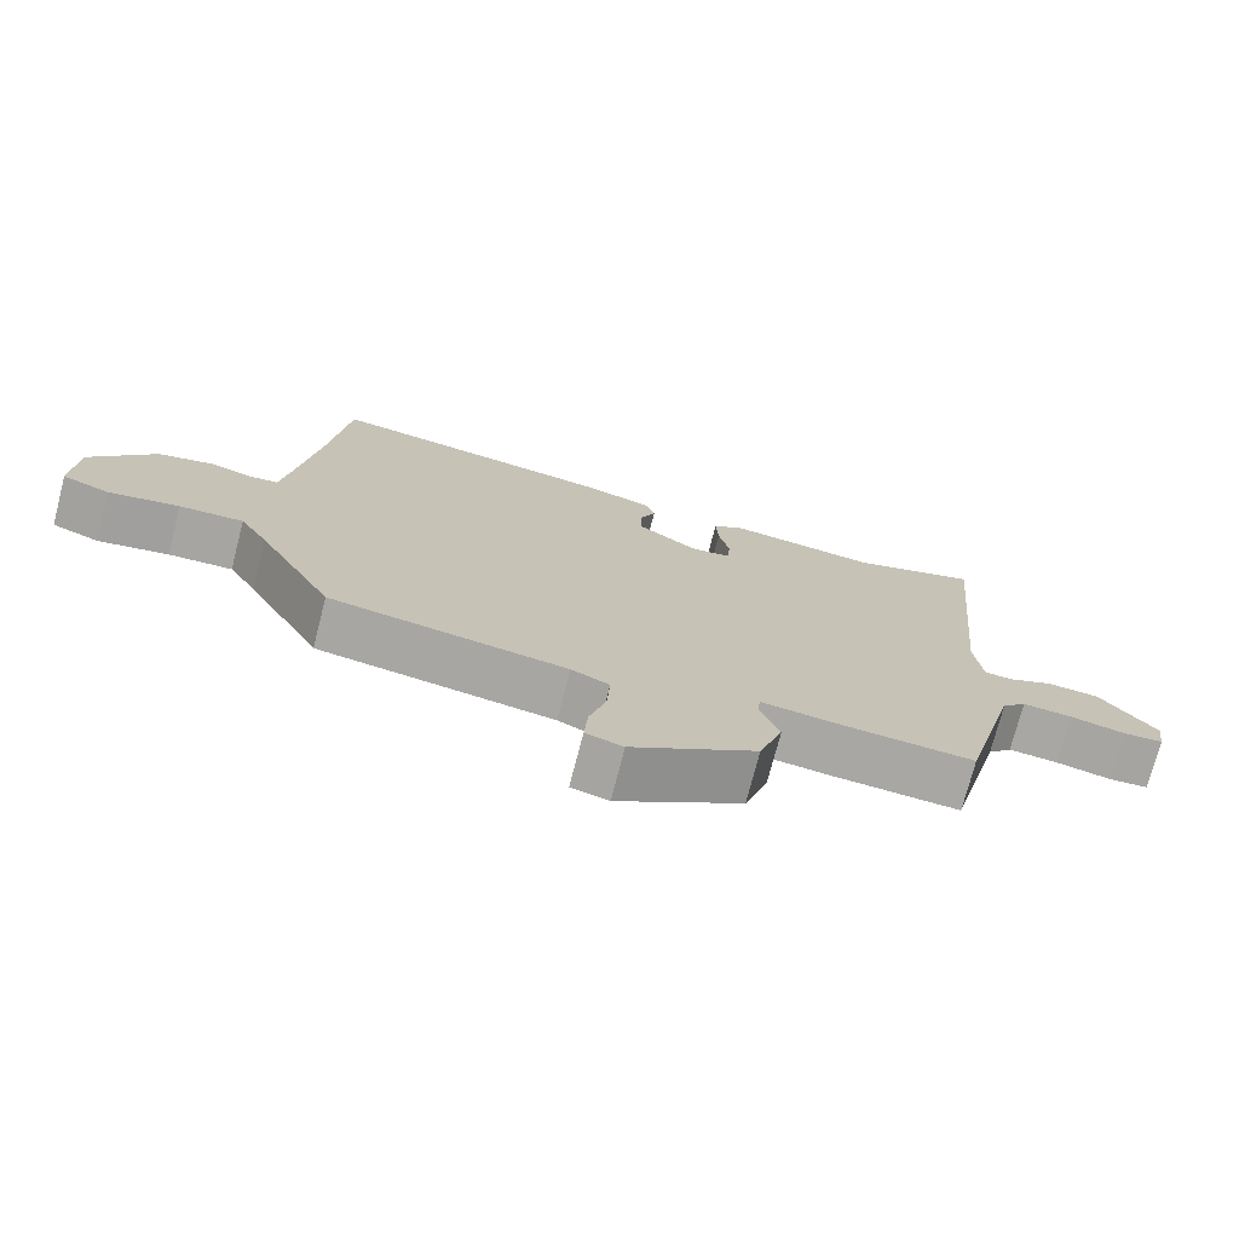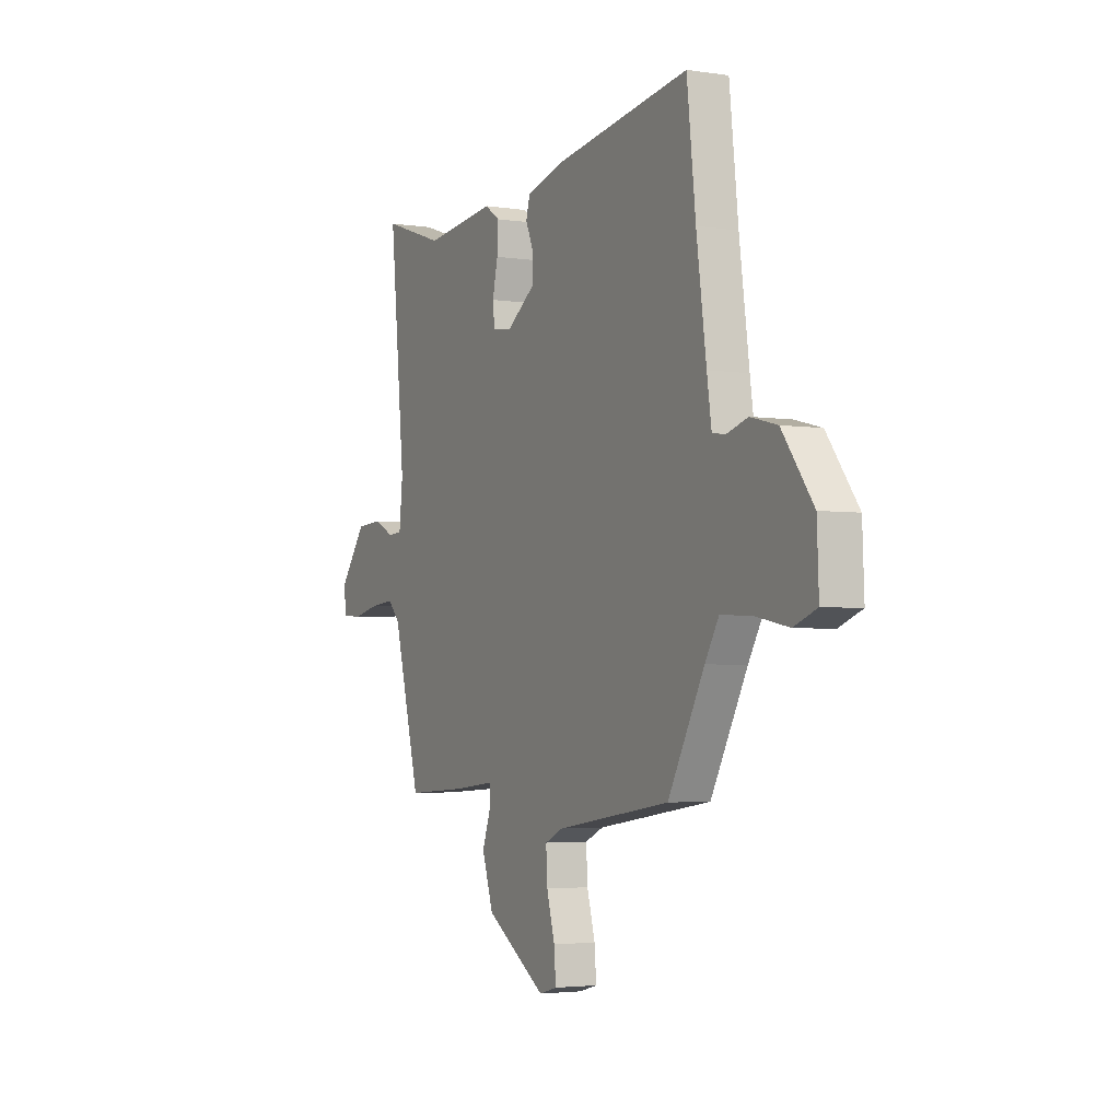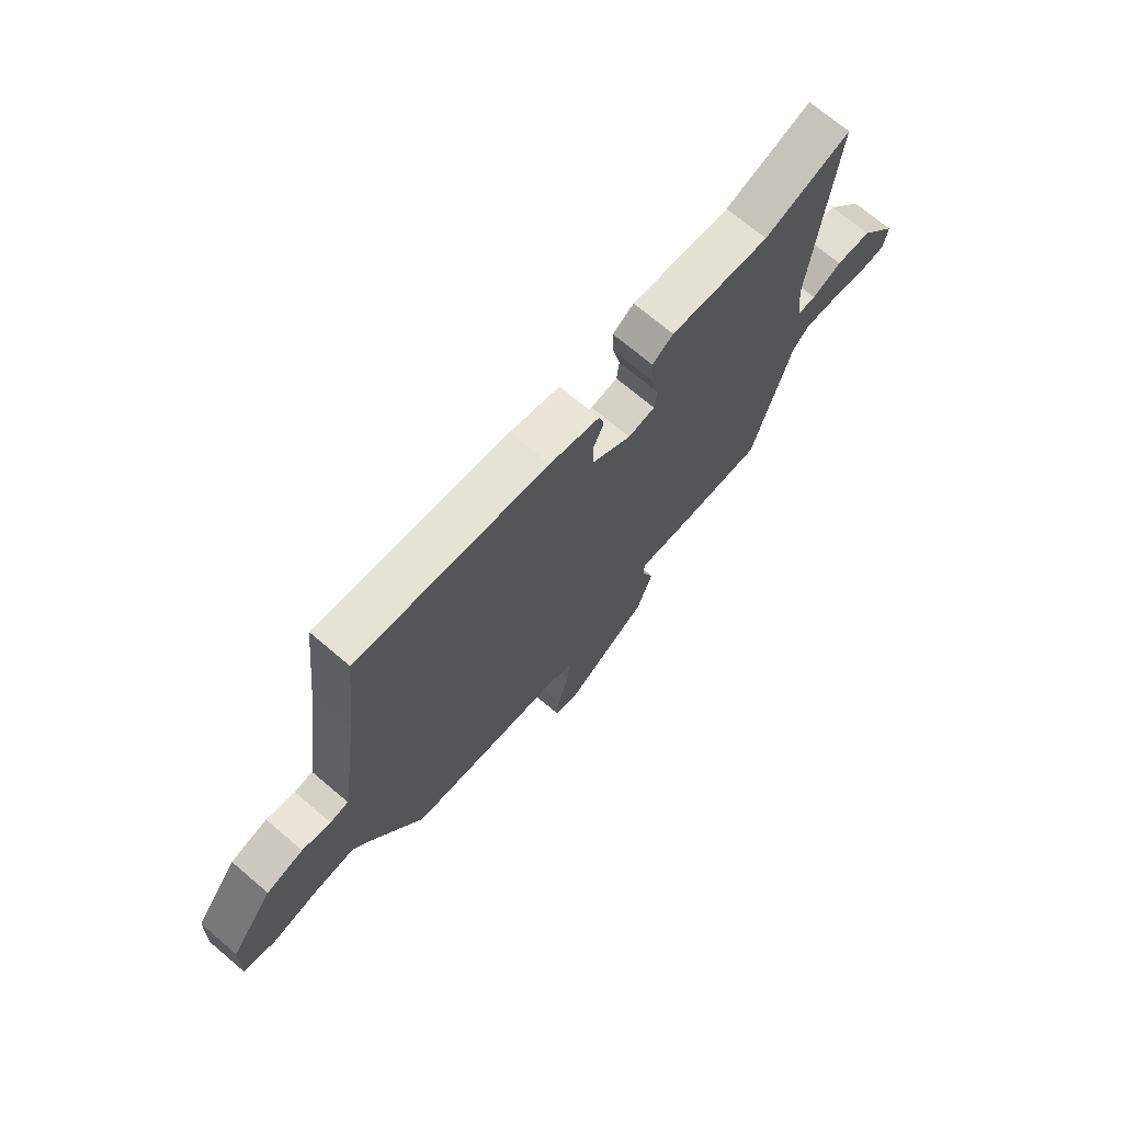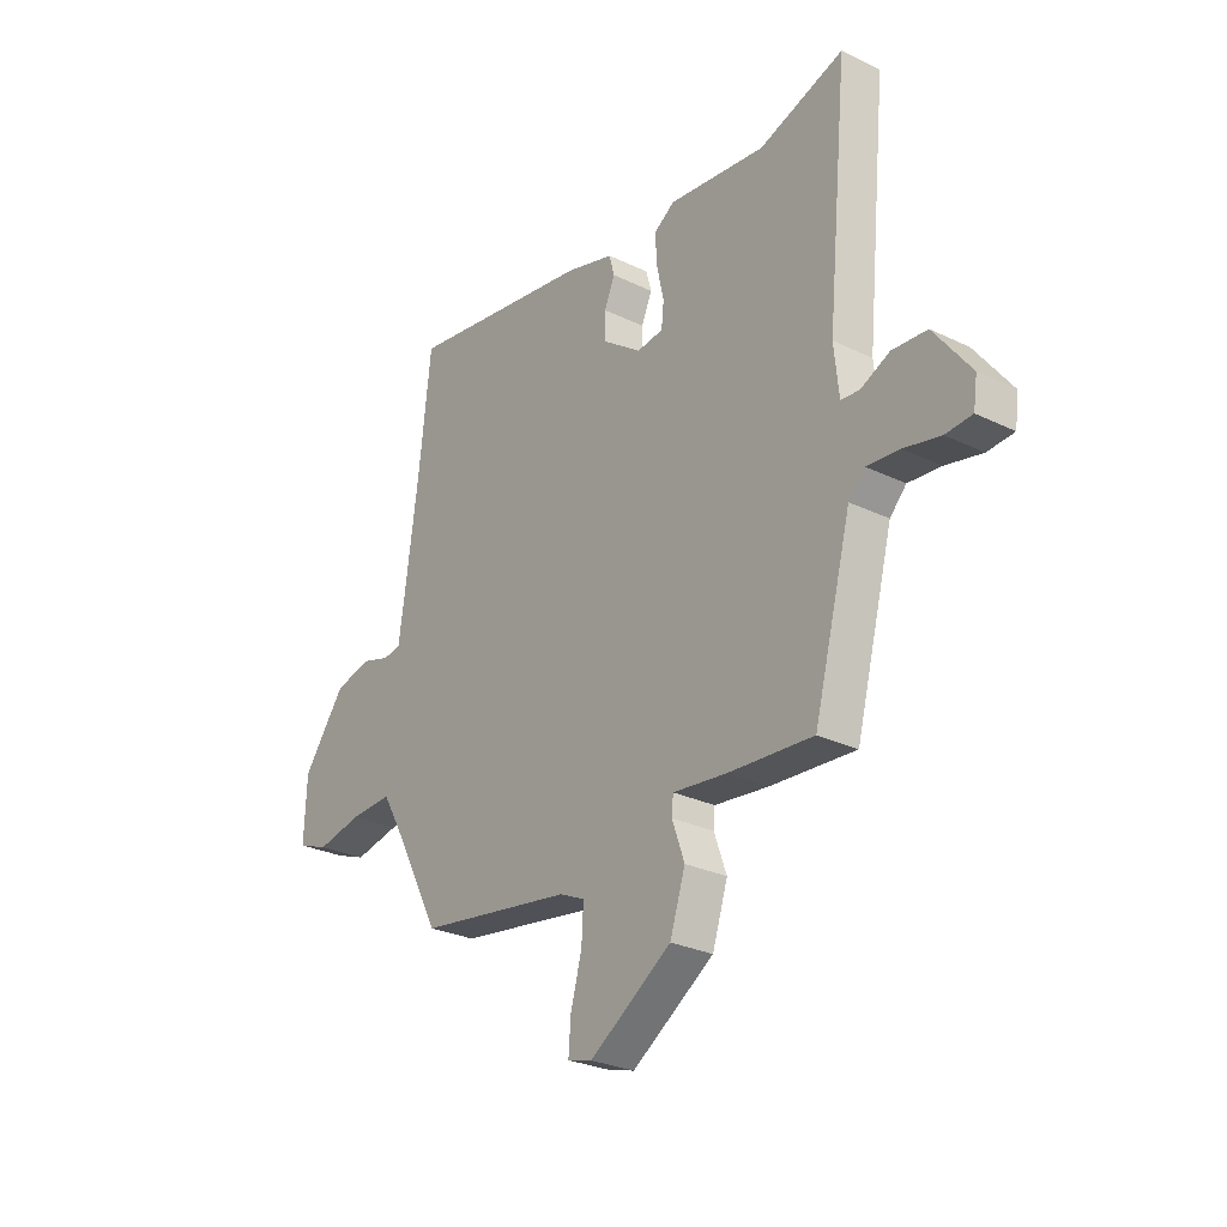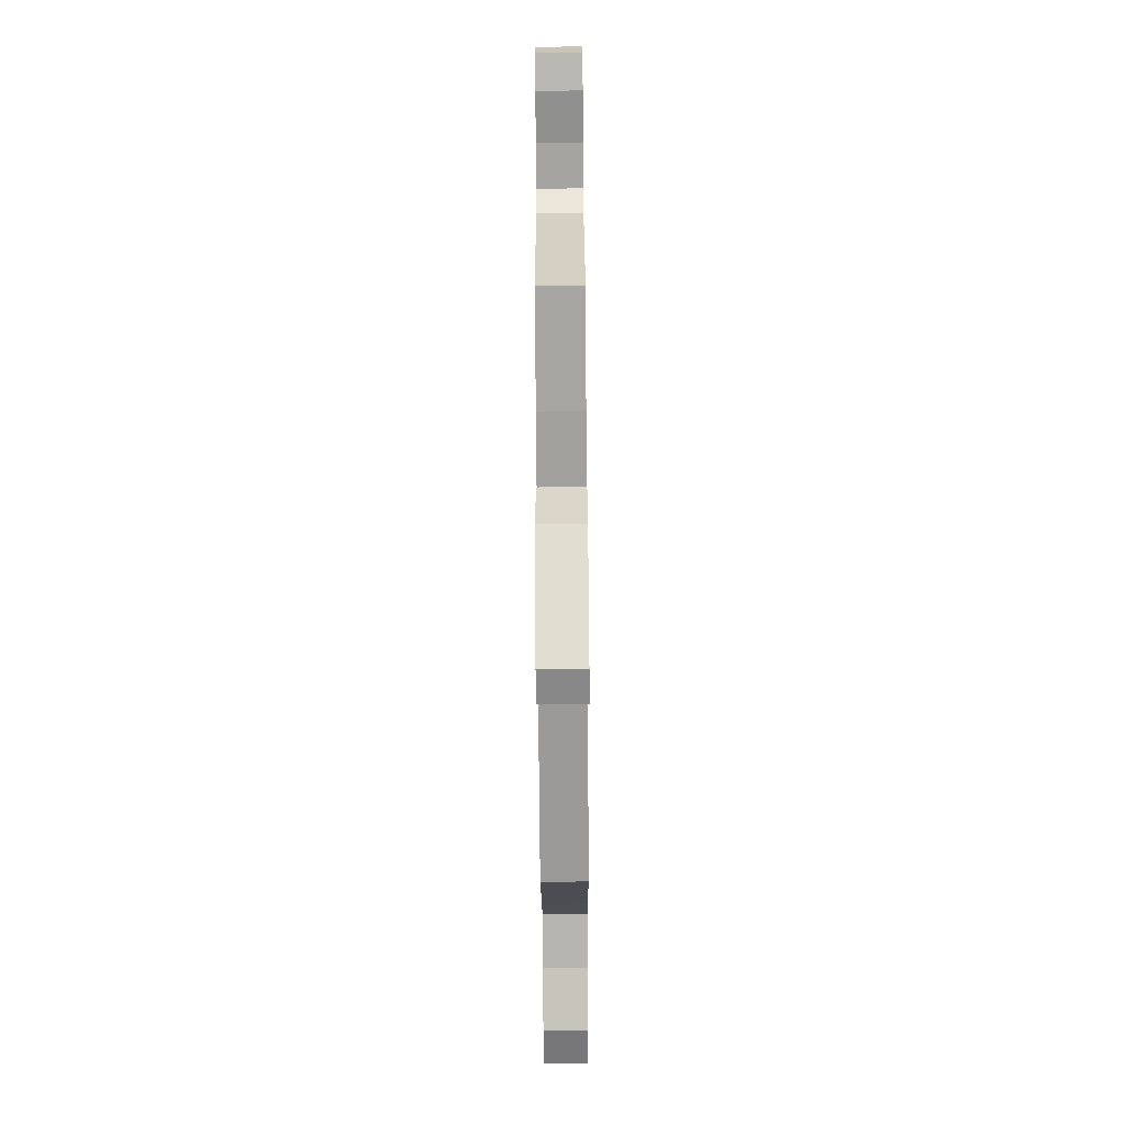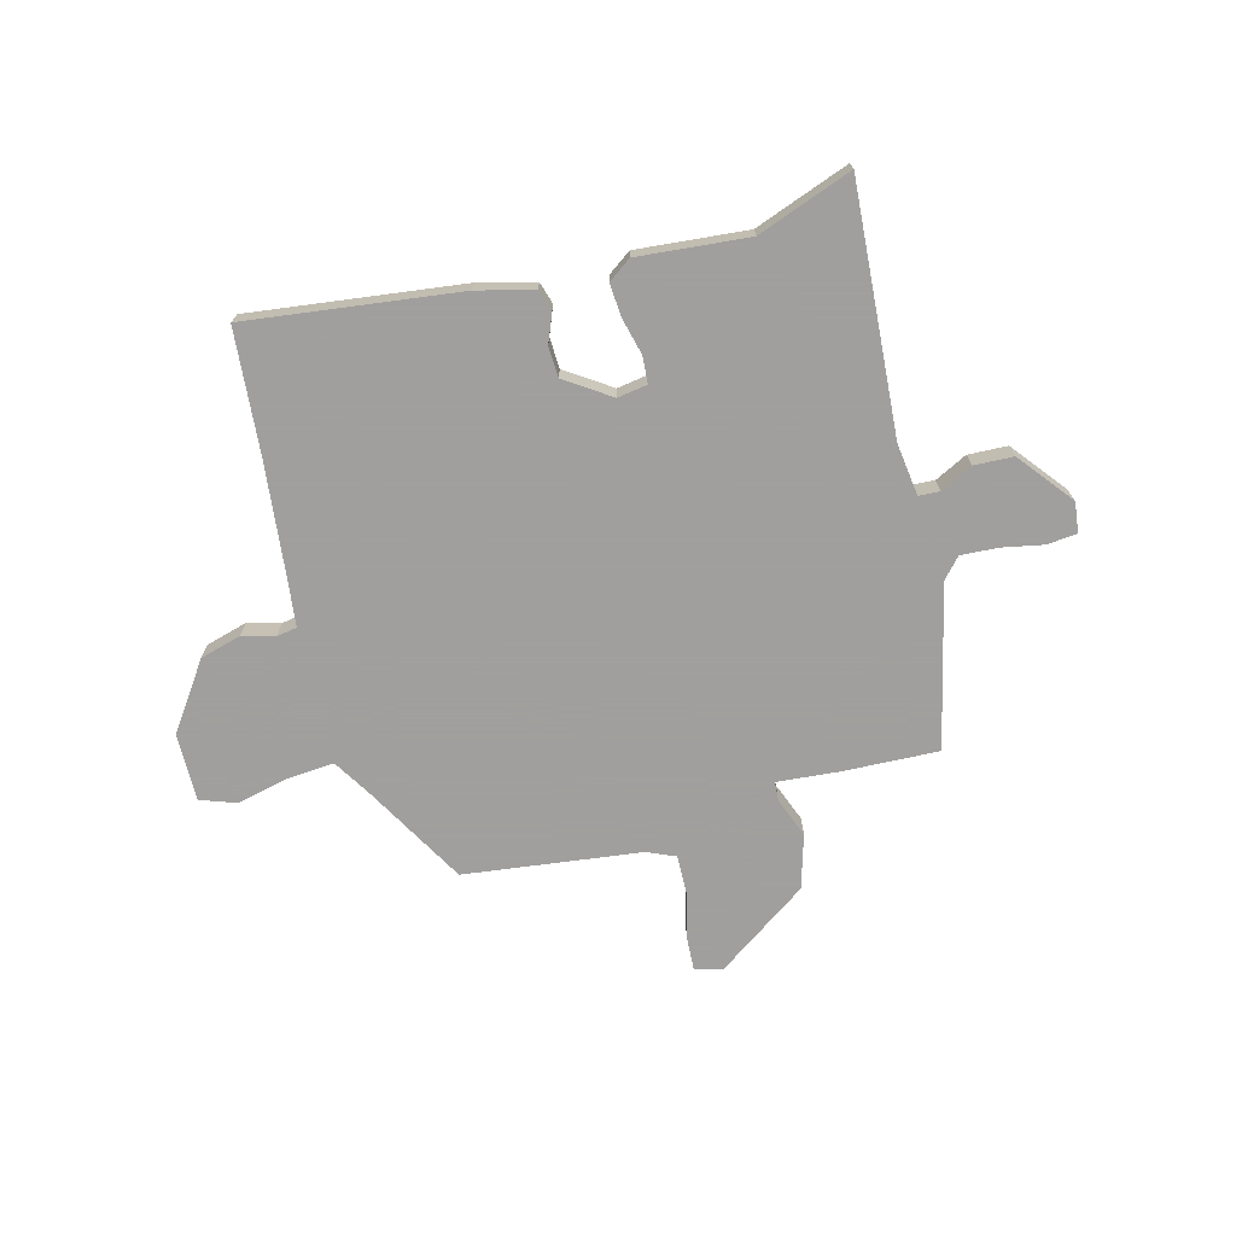
<metadata>
{"format":"obj","ext":"obj","renderer":"f3d","projection":"perspective","resolution":1024,"background":"white","views":[{"elev":-74.1,"azim":-14.5,"up":"+Z"},{"elev":-3.3,"azim":-117.5,"up":"+Z"},{"elev":71.1,"azim":-49.7,"up":"+Z"},{"elev":-27.5,"azim":53.3,"up":"+Z"},{"elev":-78.2,"azim":90.4,"up":"+Z"},{"elev":-71.5,"azim":16.4,"up":"+Y"}]}
</metadata>
<code>
v -0.519 0.07 0.33
v -0.494 0.07 0.557
v -0.105 0.07 0.497
v -0.003 0.07 0.468
v 0.008 0.07 0.427
v -0.014 0.07 0.376
v -0.013 0.07 0.32
v 0.068 0.07 0.262
v 0.123 0.07 0.269
v 0.128 0.07 0.318
v 0.113 0.07 0.386
v 0.11 0.07 0.447
v 0.153 0.07 0.476
v 0.356 0.07 0.452
v 0.532 0.07 0.511
v 0.488 0.07 0.06
v 0.498 0.07 -0.037
v 0.537 0.07 -0.04
v 0.597 0.07 -0.012
v 0.669 0.07 -0.017
v 0.746 0.07 -0.119
v 0.738 0.07 -0.175
v 0.683 0.07 -0.179
v 0.607 0.07 -0.162
v 0.539 0.07 -0.156
v 0.505 0.07 -0.192
v 0.427 0.07 -0.488
v 0.251 0.07 -0.476
v 0.138 0.07 -0.463
v 0.135 0.07 -0.499
v 0.161 0.07 -0.572
v 0.129 0.07 -0.67
v -0.042 0.07 -0.782
v -0.093 0.07 -0.768
v -0.088 0.07 -0.703
v -0.065 0.07 -0.62
v -0.061 0.07 -0.55
v -0.113 0.07 -0.526
v -0.436 0.07 -0.476
v -0.539 0.07 -0.283
v -0.578 0.07 -0.216
v -0.665 0.07 -0.22
v -0.761 0.07 -0.239
v -0.826 0.07 -0.214
v -0.821 0.07 -0.09
v -0.733 0.07 0.029
v -0.657 0.07 0.048
v -0.598 0.07 0.03
v -0.56 0.07 0.035
v -0.547 0.07 0.124
v -0.519 0 0.33
v -0.494 0 0.557
v -0.105 0 0.497
v -0.003 0 0.468
v 0.008 0 0.427
v -0.014 0 0.376
v -0.013 0 0.32
v 0.068 0 0.262
v 0.123 0 0.269
v 0.128 0 0.318
v 0.113 0 0.386
v 0.11 0 0.447
v 0.153 0 0.476
v 0.356 0 0.452
v 0.532 0 0.511
v 0.488 0 0.06
v 0.498 0 -0.037
v 0.537 0 -0.04
v 0.597 0 -0.012
v 0.669 0 -0.017
v 0.746 0 -0.119
v 0.738 0 -0.175
v 0.683 0 -0.179
v 0.607 0 -0.162
v 0.539 0 -0.156
v 0.505 0 -0.192
v 0.427 0 -0.488
v 0.251 0 -0.476
v 0.138 0 -0.463
v 0.135 0 -0.499
v 0.161 0 -0.572
v 0.129 0 -0.67
v -0.042 0 -0.782
v -0.093 0 -0.768
v -0.088 0 -0.703
v -0.065 0 -0.62
v -0.061 0 -0.55
v -0.113 0 -0.526
v -0.436 0 -0.476
v -0.539 0 -0.283
v -0.578 0 -0.216
v -0.665 0 -0.22
v -0.761 0 -0.239
v -0.826 0 -0.214
v -0.821 0 -0.09
v -0.733 0 0.029
v -0.657 0 0.048
v -0.598 0 0.03
v -0.56 0 0.035
v -0.547 0 0.124
f 46 47 48
f 45 46 48
f 44 45 48
f 43 44 48
f 42 43 48
f 41 42 48 49
f 40 41 49 50
f 40 50 1
f 39 40 1
f 38 39 1
f 34 35 36
f 33 34 36
f 32 33 36
f 31 32 36
f 30 31 36
f 29 30 36 37
f 26 27 28 29
f 38 1 2
f 37 38 2
f 29 37 2
f 26 29 2
f 25 26 2
f 22 23 24
f 21 22 24
f 20 21 24
f 19 20 24
f 18 19 24
f 17 18 24 25
f 14 15 16
f 14 16 17
f 13 14 17
f 12 13 17
f 11 12 17
f 10 11 17
f 9 10 17 25
f 4 5 6
f 3 4 6
f 2 3 6
f 2 6 7
f 25 2 7 8
f 8 9 25
f 98 97 96
f 98 96 95
f 98 95 94
f 98 94 93
f 98 93 92
f 99 98 92 91
f 100 99 91 90
f 51 100 90
f 51 90 89
f 51 89 88
f 86 85 84
f 86 84 83
f 86 83 82
f 86 82 81
f 86 81 80
f 87 86 80 79
f 79 78 77 76
f 52 51 88
f 52 88 87
f 52 87 79
f 52 79 76
f 52 76 75
f 74 73 72
f 74 72 71
f 74 71 70
f 74 70 69
f 74 69 68
f 75 74 68 67
f 66 65 64
f 67 66 64
f 67 64 63
f 67 63 62
f 67 62 61
f 67 61 60
f 75 67 60 59
f 56 55 54
f 56 54 53
f 56 53 52
f 57 56 52
f 58 57 52 75
f 75 59 58
f 1 51 52 2
f 2 52 53 3
f 3 53 54 4
f 4 54 55 5
f 5 55 56 6
f 6 56 57 7
f 7 57 58 8
f 8 58 59 9
f 9 59 60 10
f 10 60 61 11
f 11 61 62 12
f 12 62 63 13
f 13 63 64 14
f 14 64 65 15
f 15 65 66 16
f 16 66 67 17
f 17 67 68 18
f 18 68 69 19
f 19 69 70 20
f 20 70 71 21
f 21 71 72 22
f 22 72 73 23
f 23 73 74 24
f 24 74 75 25
f 25 75 76 26
f 26 76 77 27
f 27 77 78 28
f 28 78 79 29
f 29 79 80 30
f 30 80 81 31
f 31 81 82 32
f 32 82 83 33
f 33 83 84 34
f 34 84 85 35
f 35 85 86 36
f 36 86 87 37
f 37 87 88 38
f 38 88 89 39
f 39 89 90 40
f 40 90 91 41
f 41 91 92 42
f 42 92 93 43
f 43 93 94 44
f 44 94 95 45
f 45 95 96 46
f 46 96 97 47
f 47 97 98 48
f 48 98 99 49
f 49 99 100 50
f 50 100 51 1

</code>
